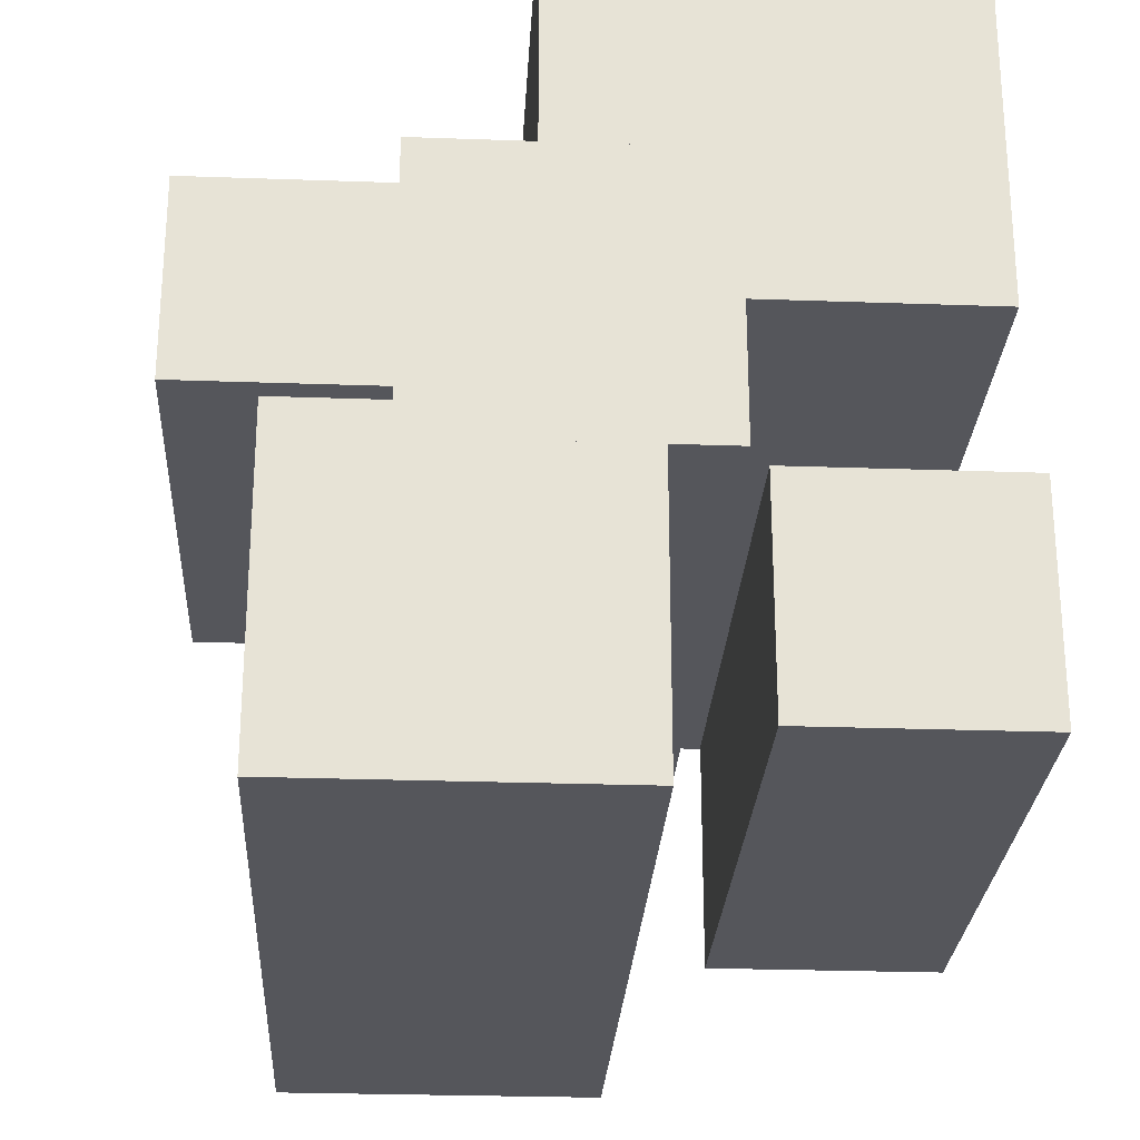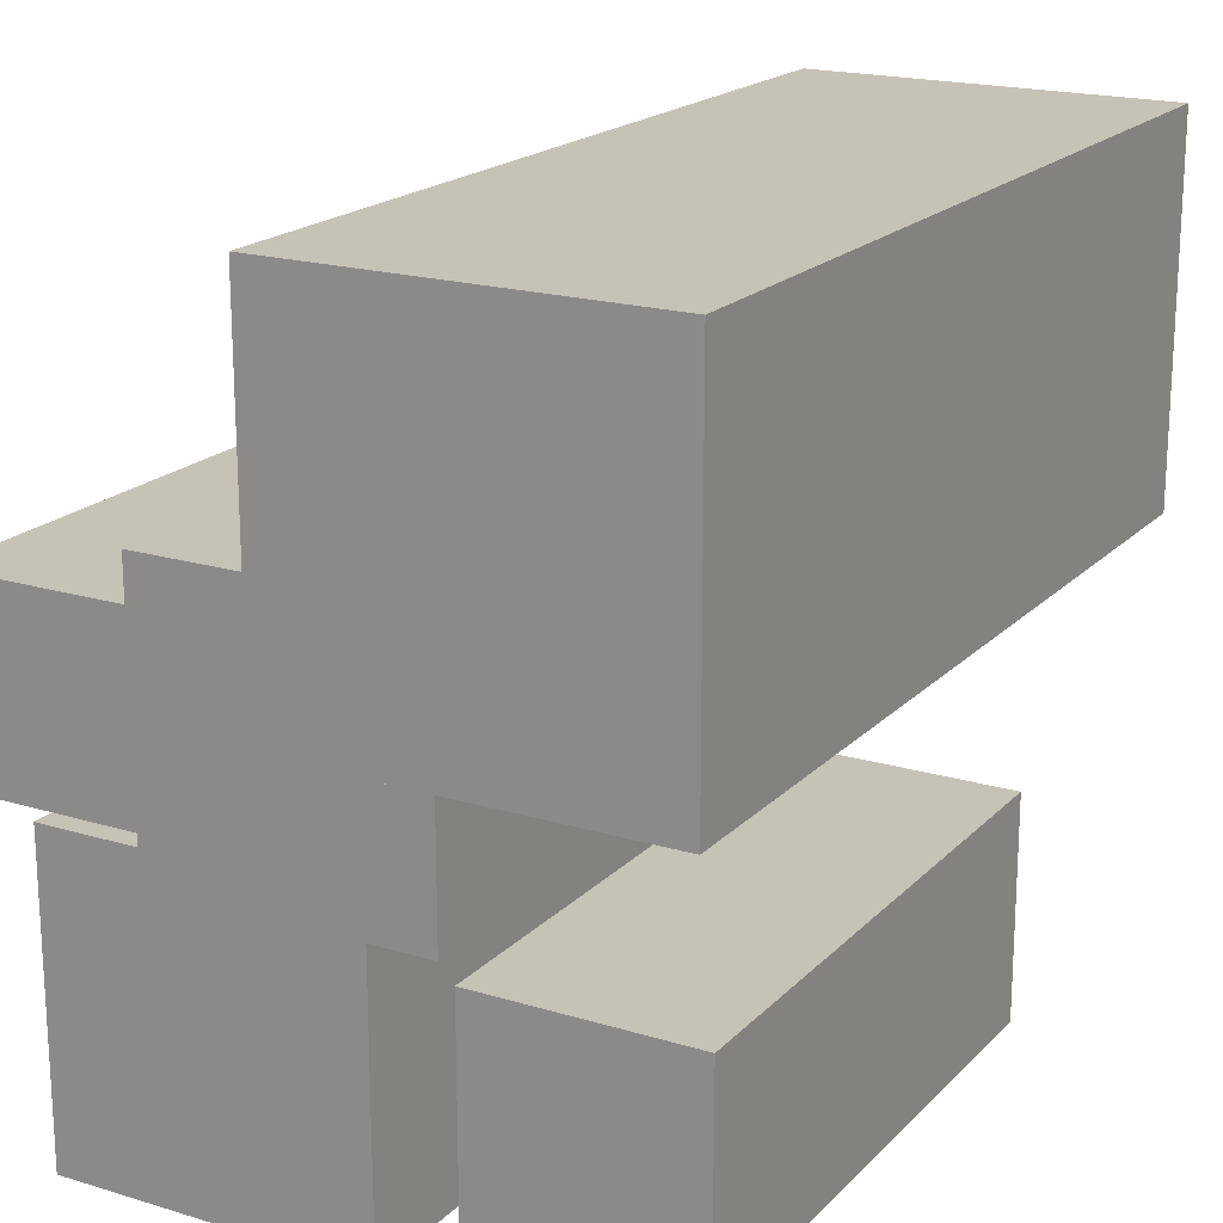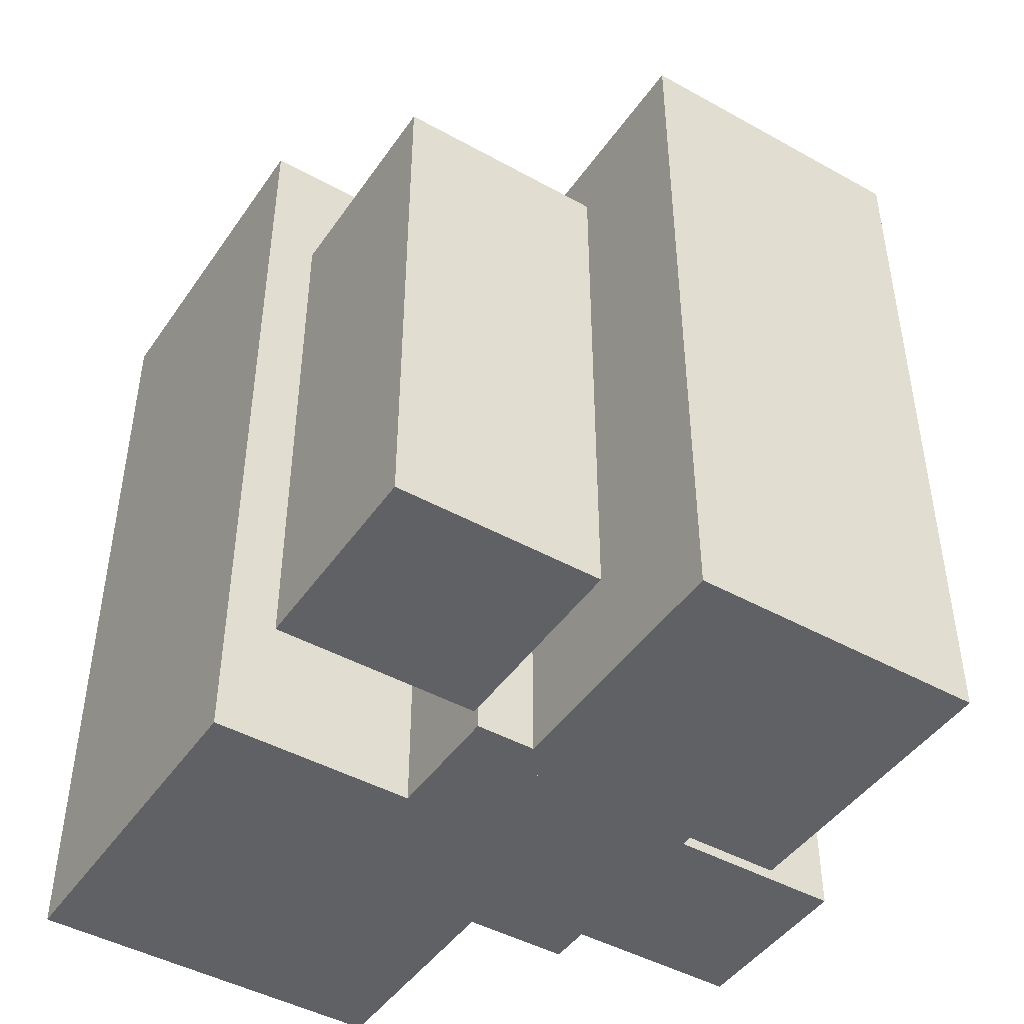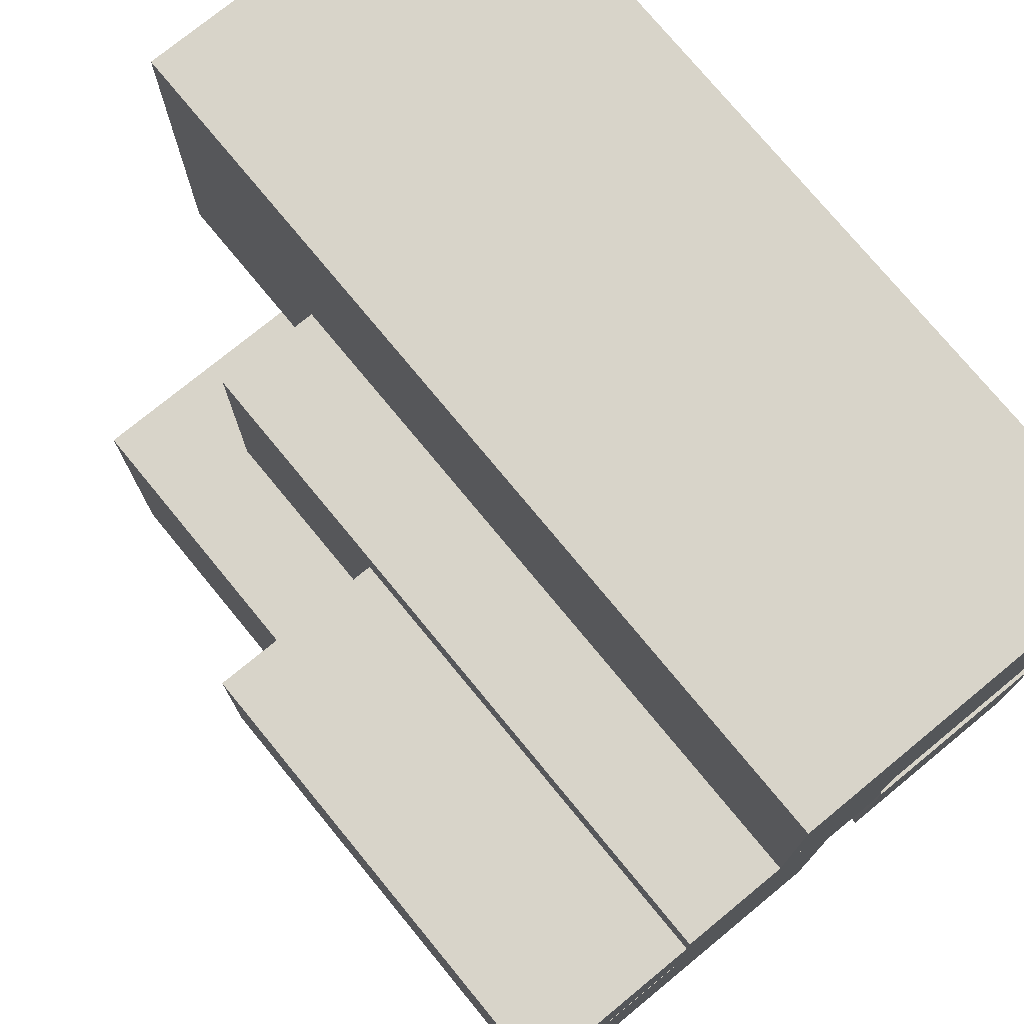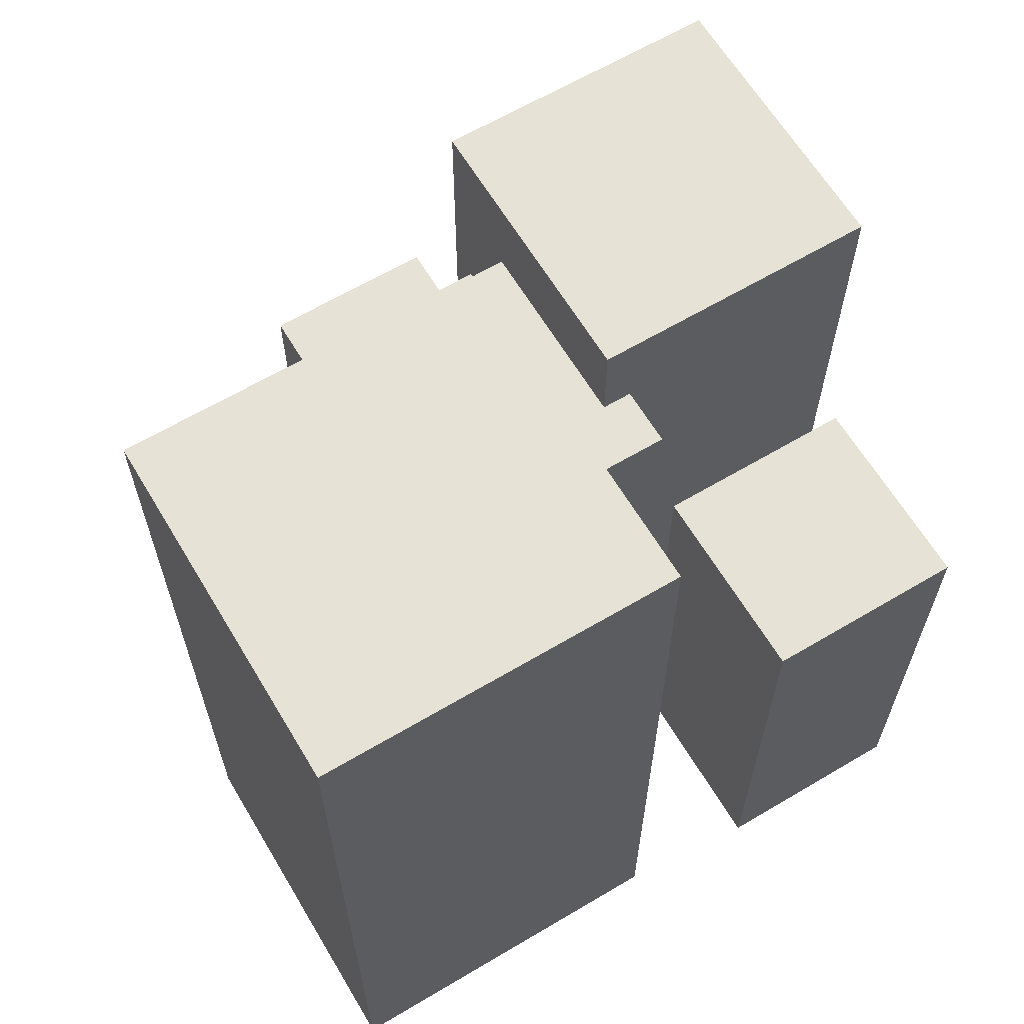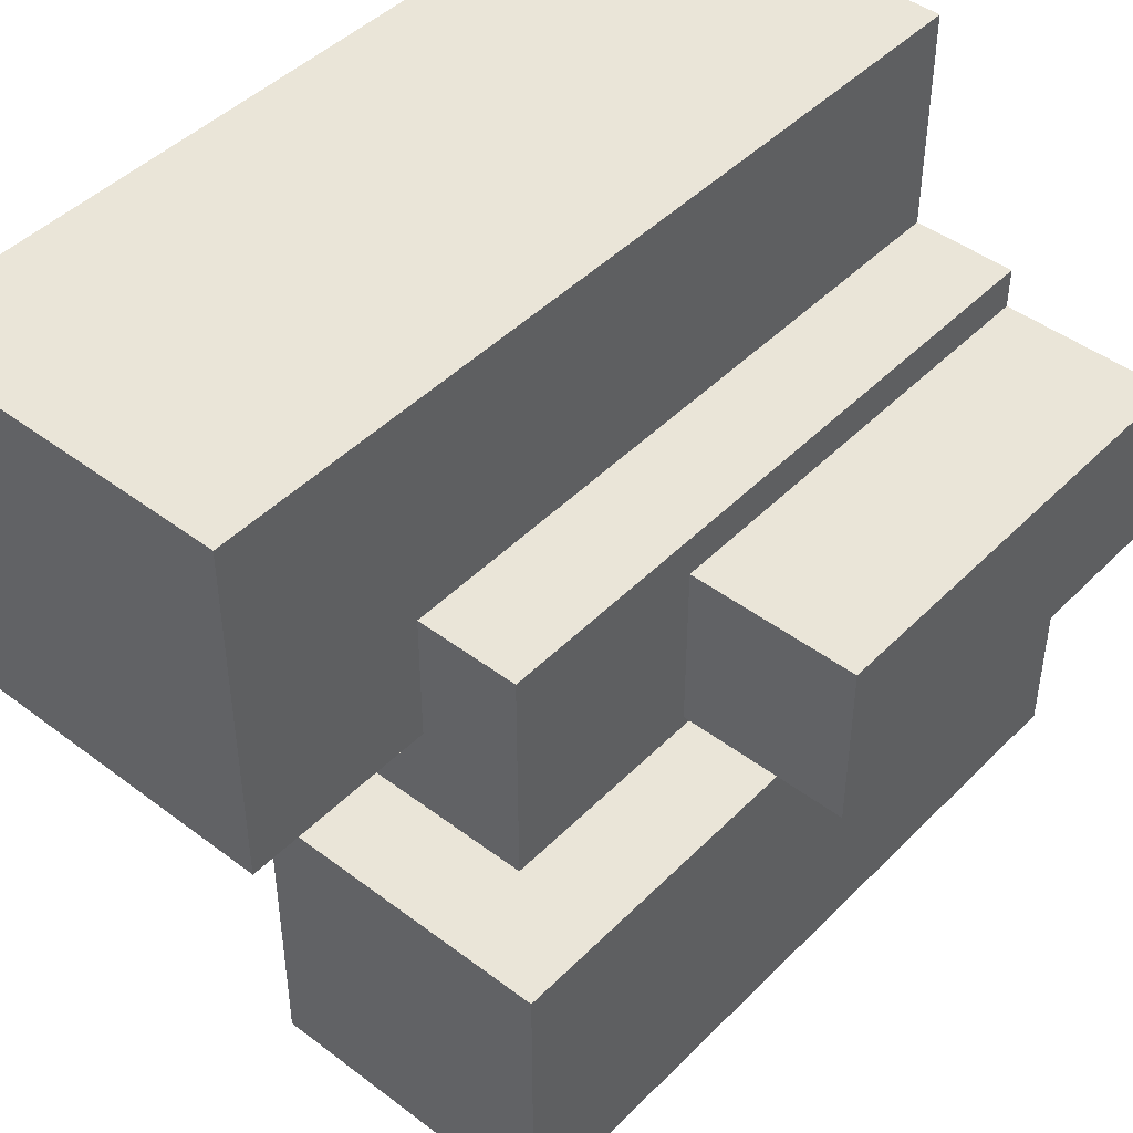
<metadata>
{"format":"obj","ext":"obj","renderer":"f3d","projection":"perspective","resolution":1024,"background":"white","views":[{"elev":-26.3,"azim":-3.2,"up":"+Z"},{"elev":19.1,"azim":29.7,"up":"+Z"},{"elev":-45.5,"azim":147.4,"up":"+Y"},{"elev":75.3,"azim":-39.4,"up":"+Z"},{"elev":63.7,"azim":59.1,"up":"+Y"},{"elev":45.3,"azim":-138.9,"up":"+Z"}]}
</metadata>
<code>
o Crystal1_Cube.003
v 0.4962 0 0.2489
v 0.4962 0 0.4717
v 0.2734 0 0.4717
v 0.2734 0 0.2489
v 0.4962 0.5709 0.2489
v 0.4962 0.5709 0.4717
v 0.2734 0.5709 0.4717
v 0.2734 0.5709 0.2489
f 1 2 3 4
f 5 8 7 6
f 1 5 6 2
f 2 6 7 3
f 3 7 8 4
f 5 1 4 8
o Crystal2_Cube.002
v 0.3495 0 0.6127
v 0.2171 0 0.6127
v 0.2171 0 0.4802
v 0.3495 0 0.4802
v 0.3495 0.3394 0.6127
v 0.2171 0.3394 0.6127
v 0.2171 0.3394 0.4802
v 0.3495 0.3394 0.4802
f 9 10 11 12
f 13 16 15 14
f 9 13 14 10
f 10 14 15 11
f 11 15 16 12
f 13 9 12 16
o Crystal3_Cube.001
v 0.5414 0 0.4489
v 0.5414 0 0.6441
v 0.3463 0 0.6441
v 0.3463 0 0.4489
v 0.5414 0.5 0.4489
v 0.5414 0.5 0.6441
v 0.3463 0.5 0.6441
v 0.3463 0.5 0.4489
f 17 18 19 20
f 21 24 23 22
f 17 21 22 18
f 18 22 23 19
f 19 23 24 20
f 21 17 20 24
o Crystal4_Cube.000
v 0.6955 0 0.5427
v 0.6955 0 0.8134
v 0.4248 0 0.8134
v 0.4248 0 0.5427
v 0.6955 0.6473 0.5427
v 0.6955 0.6473 0.8134
v 0.4248 0.6473 0.8134
v 0.4248 0.6473 0.5427
f 25 26 27 28
f 29 32 31 30
f 25 29 30 26
f 26 30 31 27
f 27 31 32 28
f 29 25 28 32
o Crystal5_Cube.008
v 0.7051 -0 0.2837
v 0.7051 -0 0.4372
v 0.5516 -0 0.4372
v 0.5516 -0 0.2837
v 0.7051 0.3934 0.2837
v 0.7051 0.3934 0.4372
v 0.5516 0.3934 0.4372
v 0.5516 0.3934 0.2837
f 33 34 35 36
f 37 40 39 38
f 33 37 38 34
f 34 38 39 35
f 35 39 40 36
f 37 33 36 40

</code>
